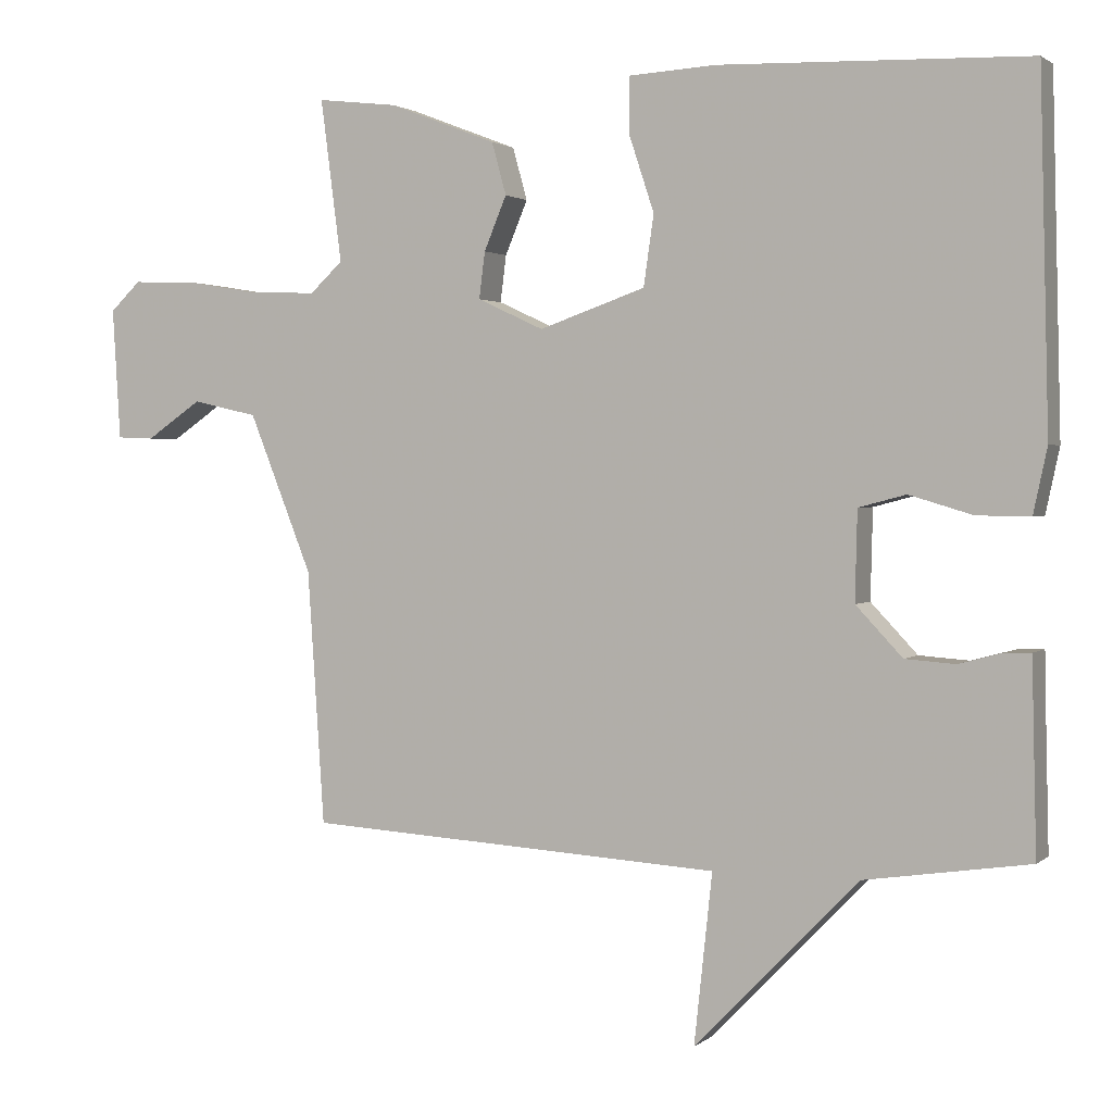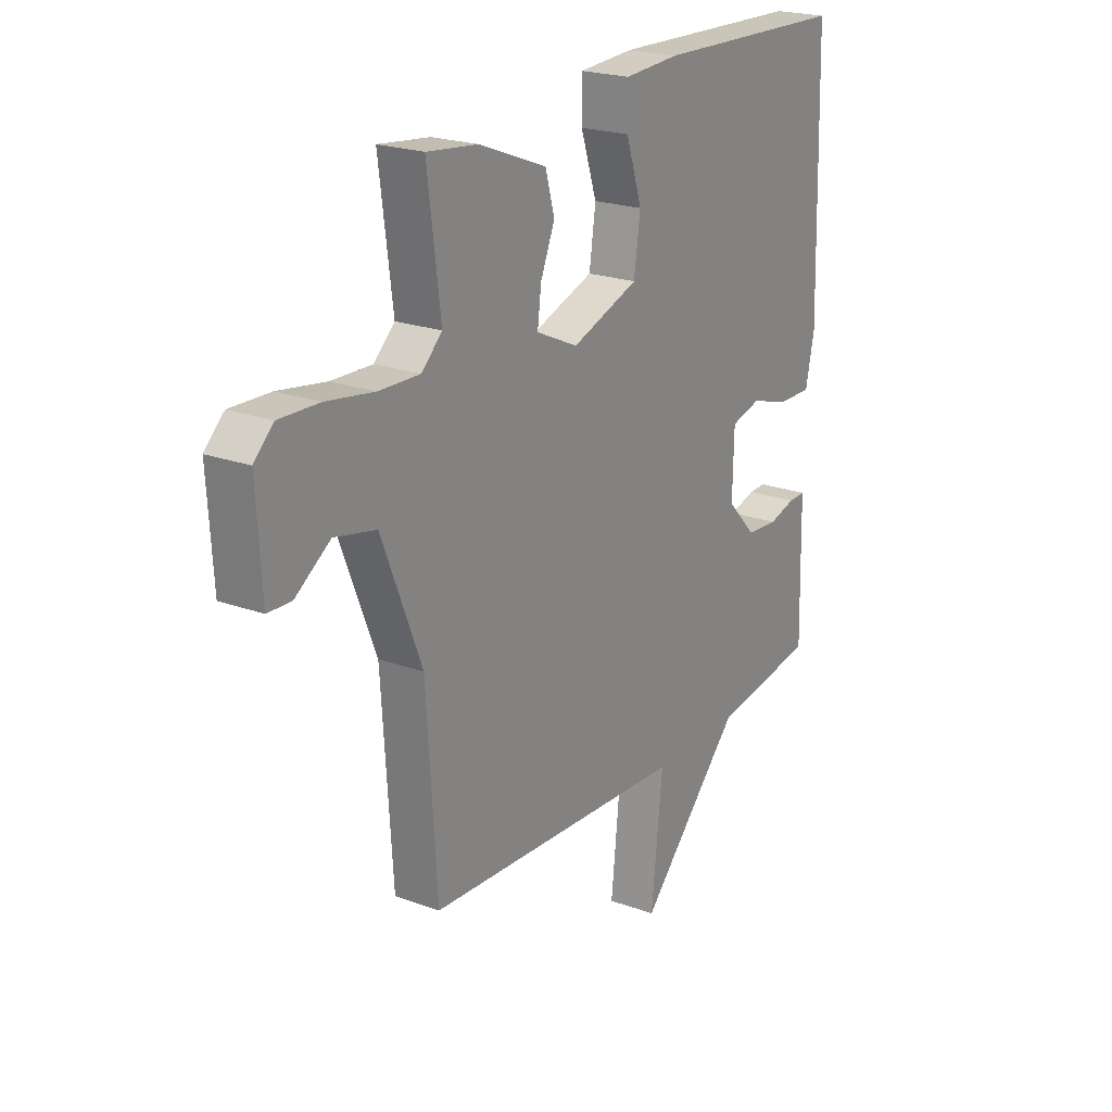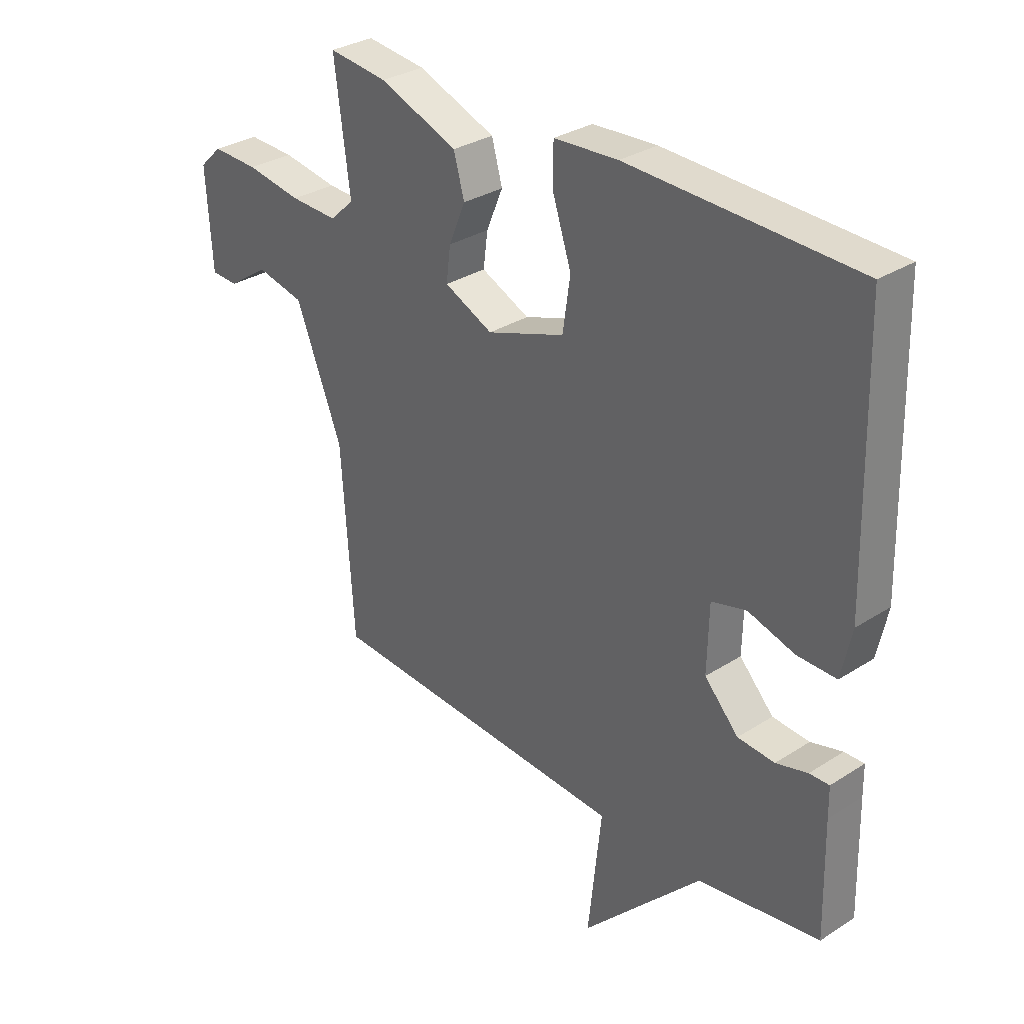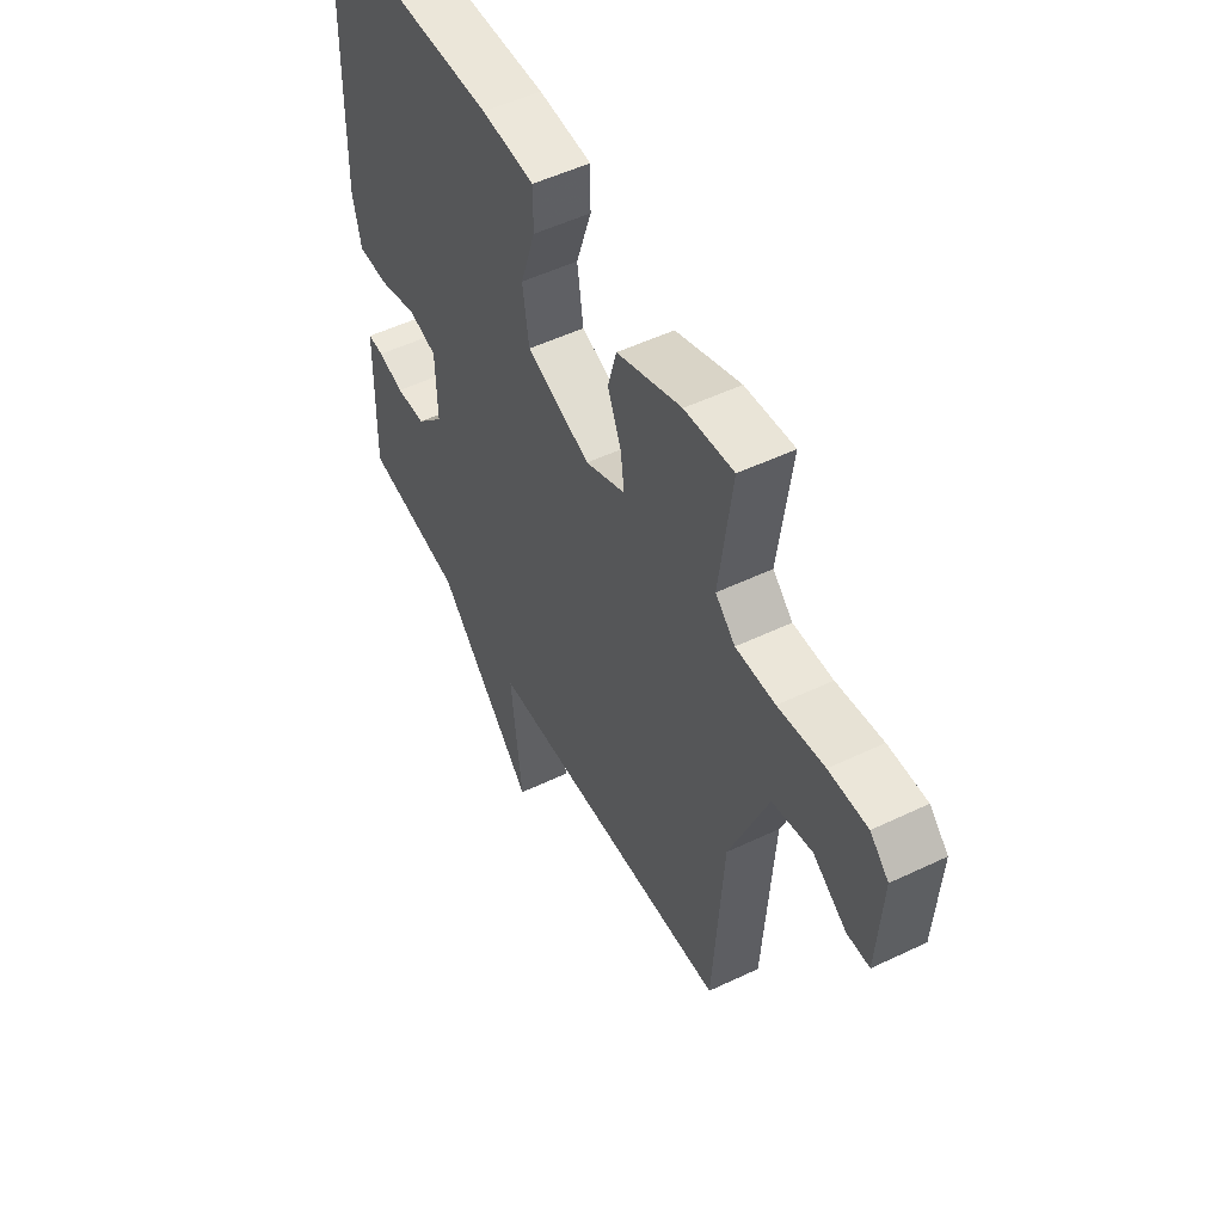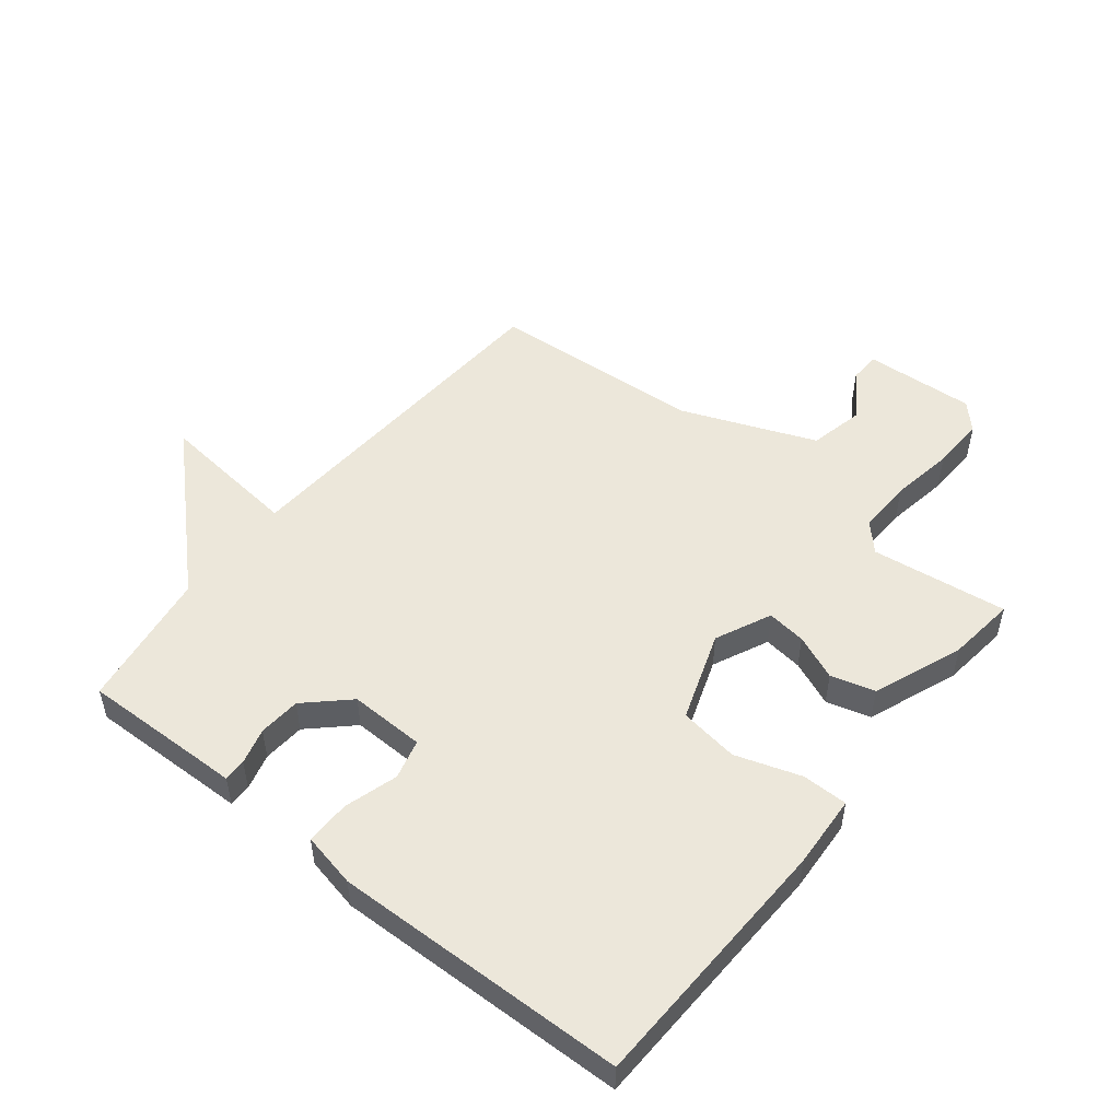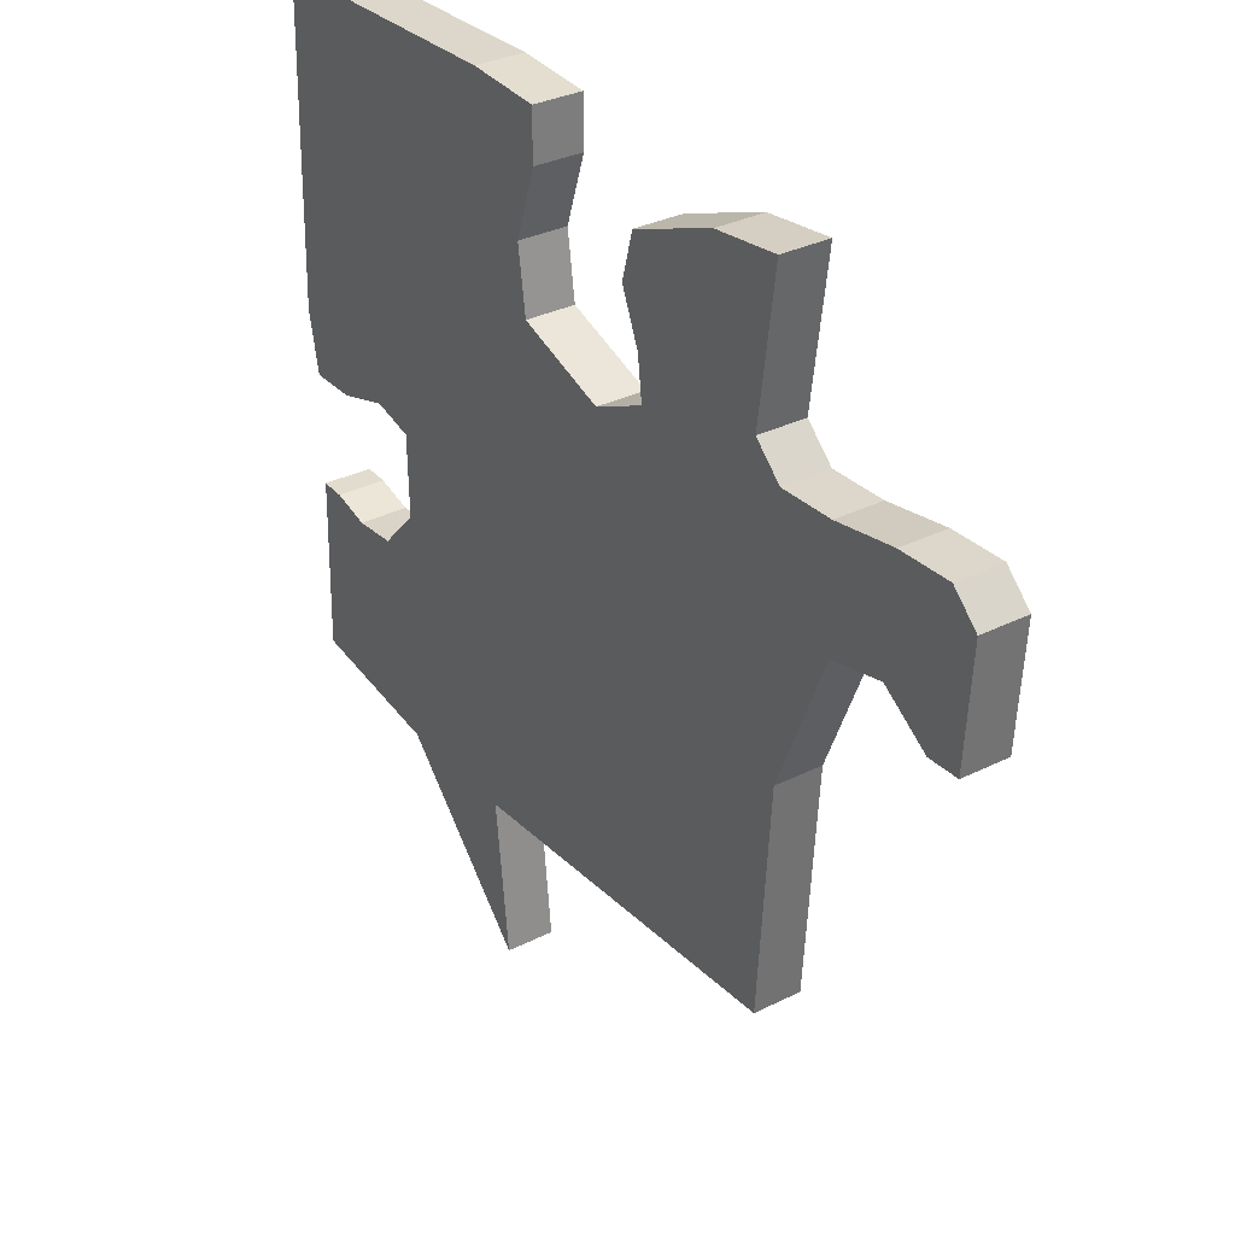
<metadata>
{"format":"obj","ext":"obj","renderer":"f3d","projection":"perspective","resolution":1024,"background":"white","views":[{"elev":1.8,"azim":-157.0,"up":"+Z"},{"elev":22.0,"azim":122.5,"up":"+Z"},{"elev":31.3,"azim":-132.4,"up":"+Z"},{"elev":52.0,"azim":62.7,"up":"+Z"},{"elev":51.3,"azim":-51.4,"up":"+Y"},{"elev":32.5,"azim":55.2,"up":"+Z"}]}
</metadata>
<code>
v 0.5 0.07 -0.5
v -0.073 0.07 -0.534
v -0.048 0.07 -0.767
v -0.273 0.07 -0.534
v -0.5 0.07 -0.5
v -0.495 0.07 -0.292
v -0.494 0.07 -0.237
v -0.457 0.07 -0.238
v -0.398 0.07 -0.254
v -0.329 0.07 -0.249
v -0.265 0.07 -0.181
v -0.268 0.07 -0.058
v -0.333 0.07 -0.041
v -0.42 0.07 -0.067
v -0.493 0.07 -0.068
v -0.512 0.07 0.021
v -0.5 0.07 0.5
v -0.075 0.07 0.514
v 0.045 0.07 0.507
v 0.045 0.07 0.432
v 0.01 0.07 0.326
v 0.024 0.07 0.229
v 0.17 0.07 0.178
v 0.261 0.07 0.22
v 0.253 0.07 0.284
v 0.222 0.07 0.358
v 0.242 0.07 0.43
v 0.389 0.07 0.487
v 0.5 0.07 0.5
v 0.471 0.07 0.277
v 0.516 0.07 0.235
v 0.605 0.07 0.238
v 0.709 0.07 0.255
v 0.796 0.07 0.258
v 0.838 0.07 0.218
v 0.827 0.07 0.037
v 0.776 0.07 0.035
v 0.7 0.07 0.087
v 0.61 0.07 0.067
v 0.523 0.07 -0.151
v 0.5 0 -0.5
v -0.073 0 -0.534
v -0.048 0 -0.767
v -0.273 0 -0.534
v -0.5 0 -0.5
v -0.495 0 -0.292
v -0.494 0 -0.237
v -0.457 0 -0.238
v -0.398 0 -0.254
v -0.329 0 -0.249
v -0.265 0 -0.181
v -0.268 0 -0.058
v -0.333 0 -0.041
v -0.42 0 -0.067
v -0.493 0 -0.068
v -0.512 0 0.021
v -0.5 0 0.5
v -0.075 0 0.514
v 0.045 0 0.507
v 0.045 0 0.432
v 0.01 0 0.326
v 0.024 0 0.229
v 0.17 0 0.178
v 0.261 0 0.22
v 0.253 0 0.284
v 0.222 0 0.358
v 0.242 0 0.43
v 0.389 0 0.487
v 0.5 0 0.5
v 0.471 0 0.277
v 0.516 0 0.235
v 0.605 0 0.238
v 0.709 0 0.255
v 0.796 0 0.258
v 0.838 0 0.218
v 0.827 0 0.037
v 0.776 0 0.035
v 0.7 0 0.087
v 0.61 0 0.067
v 0.523 0 -0.151
f 36 37 38
f 35 36 38
f 34 35 38
f 33 34 38
f 32 33 38
f 31 32 38 39
f 30 31 39 40
f 28 29 30
f 27 28 30
f 26 27 30
f 25 26 30
f 30 40 1
f 25 30 1
f 24 25 1
f 19 20 21
f 18 19 21
f 17 18 21
f 16 17 21
f 15 16 21
f 14 15 21
f 13 14 21
f 12 13 21 22
f 11 12 22 23
f 6 7 8 9
f 6 9 10
f 5 6 10
f 4 5 10
f 4 10 11
f 3 4 11
f 2 3 11
f 11 23 24
f 2 11 24
f 1 2 24
f 78 77 76
f 78 76 75
f 78 75 74
f 78 74 73
f 78 73 72
f 79 78 72 71
f 80 79 71 70
f 70 69 68
f 70 68 67
f 70 67 66
f 70 66 65
f 41 80 70
f 41 70 65
f 41 65 64
f 61 60 59
f 61 59 58
f 61 58 57
f 61 57 56
f 61 56 55
f 61 55 54
f 61 54 53
f 62 61 53 52
f 63 62 52 51
f 49 48 47 46
f 50 49 46
f 50 46 45
f 50 45 44
f 51 50 44
f 51 44 43
f 51 43 42
f 64 63 51
f 64 51 42
f 64 42 41
f 1 41 42 2
f 2 42 43 3
f 3 43 44 4
f 4 44 45 5
f 5 45 46 6
f 6 46 47 7
f 7 47 48 8
f 8 48 49 9
f 9 49 50 10
f 10 50 51 11
f 11 51 52 12
f 12 52 53 13
f 13 53 54 14
f 14 54 55 15
f 15 55 56 16
f 16 56 57 17
f 17 57 58 18
f 18 58 59 19
f 19 59 60 20
f 20 60 61 21
f 21 61 62 22
f 22 62 63 23
f 23 63 64 24
f 24 64 65 25
f 25 65 66 26
f 26 66 67 27
f 27 67 68 28
f 28 68 69 29
f 29 69 70 30
f 30 70 71 31
f 31 71 72 32
f 32 72 73 33
f 33 73 74 34
f 34 74 75 35
f 35 75 76 36
f 36 76 77 37
f 37 77 78 38
f 38 78 79 39
f 39 79 80 40
f 40 80 41 1

</code>
